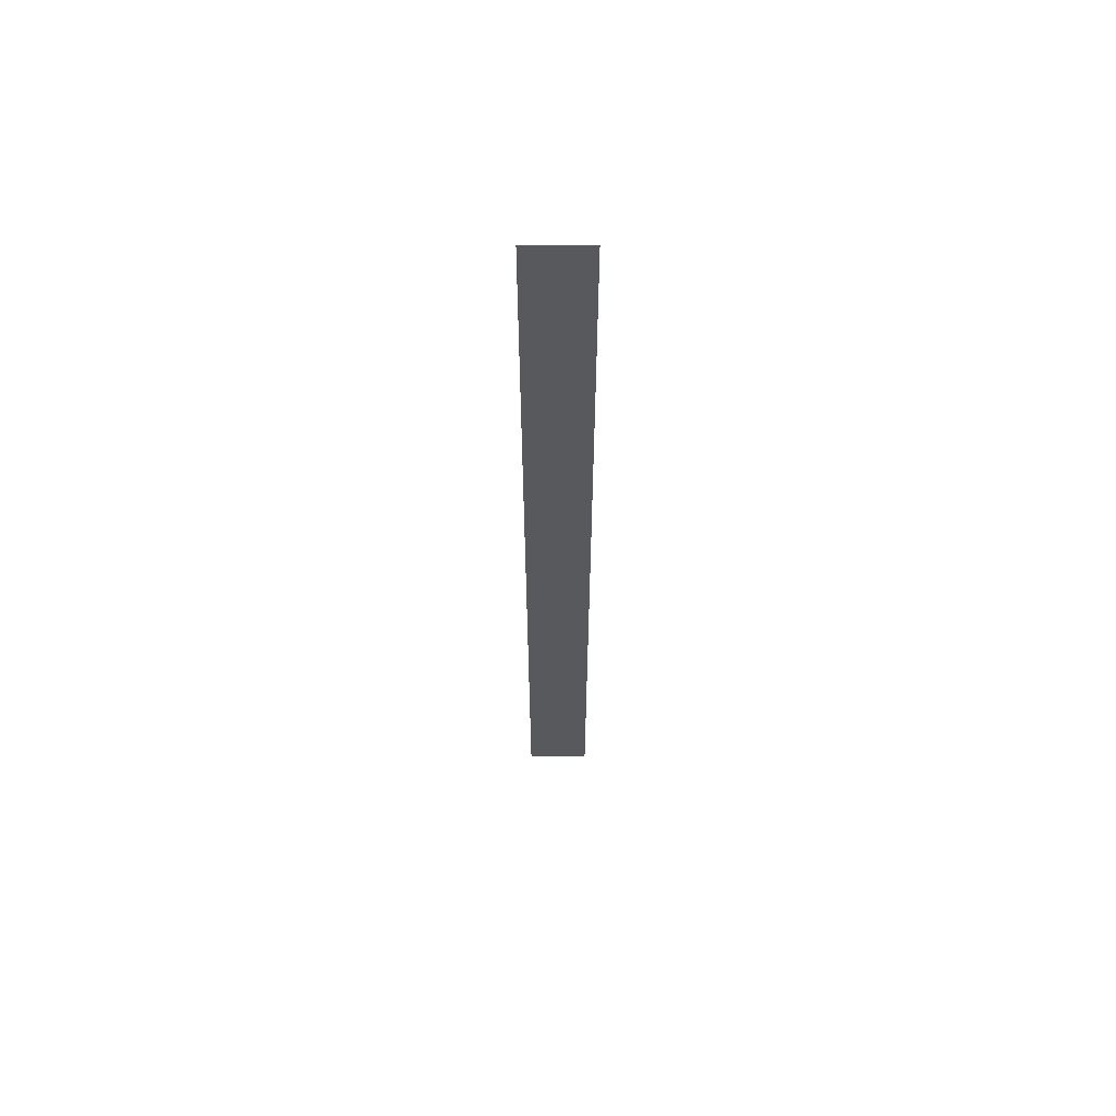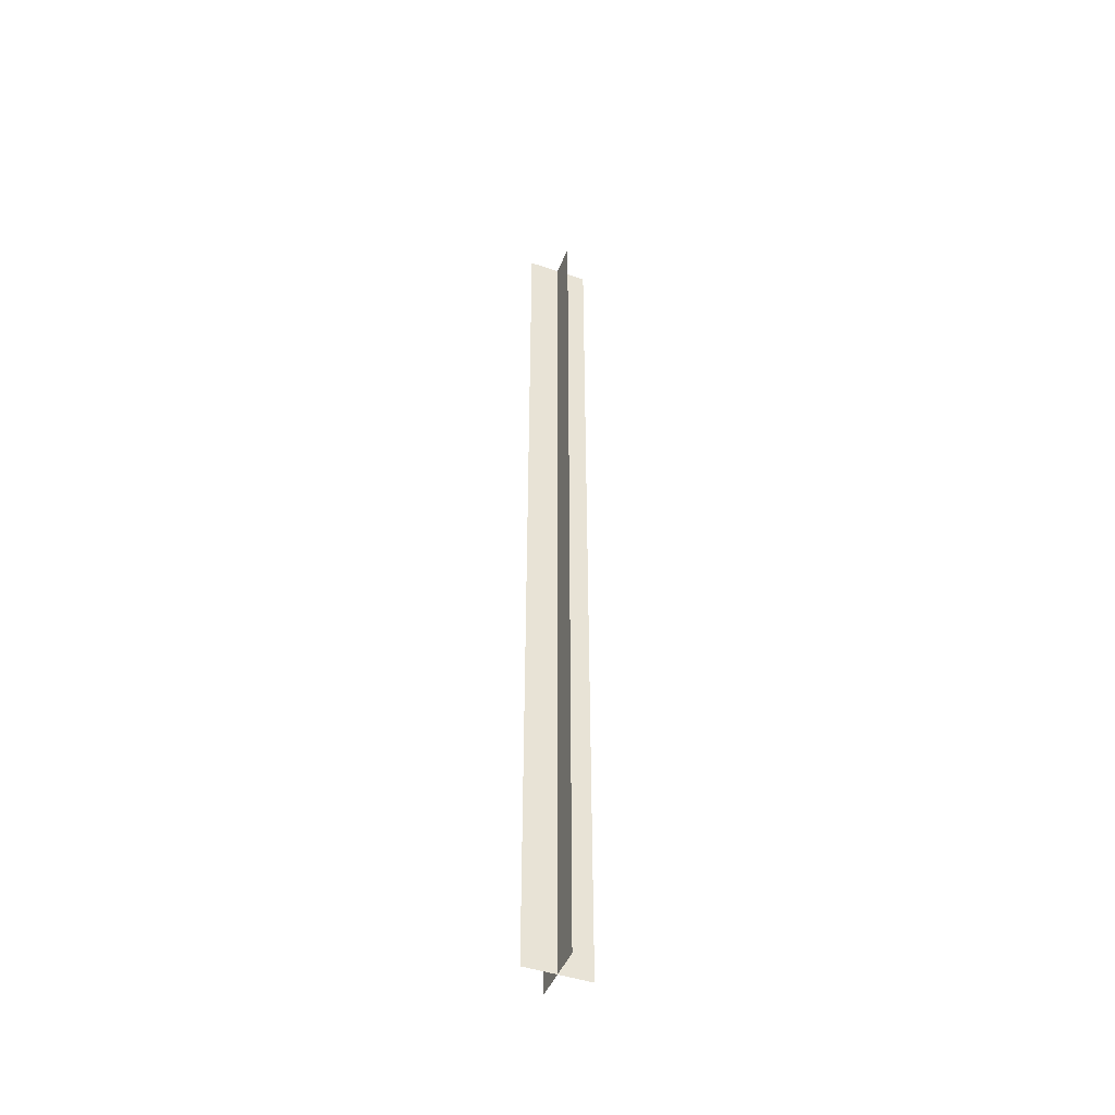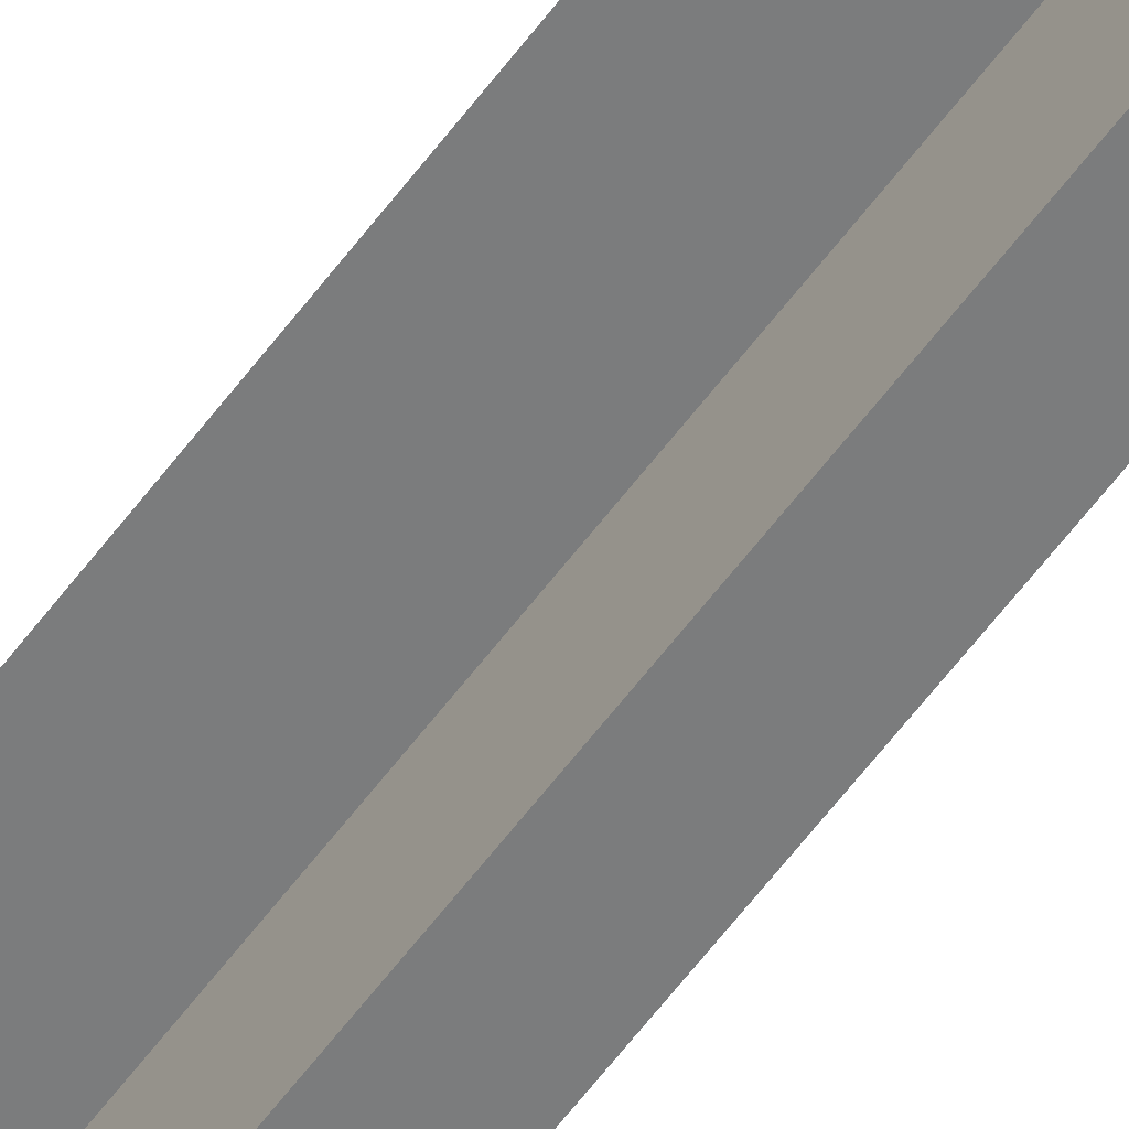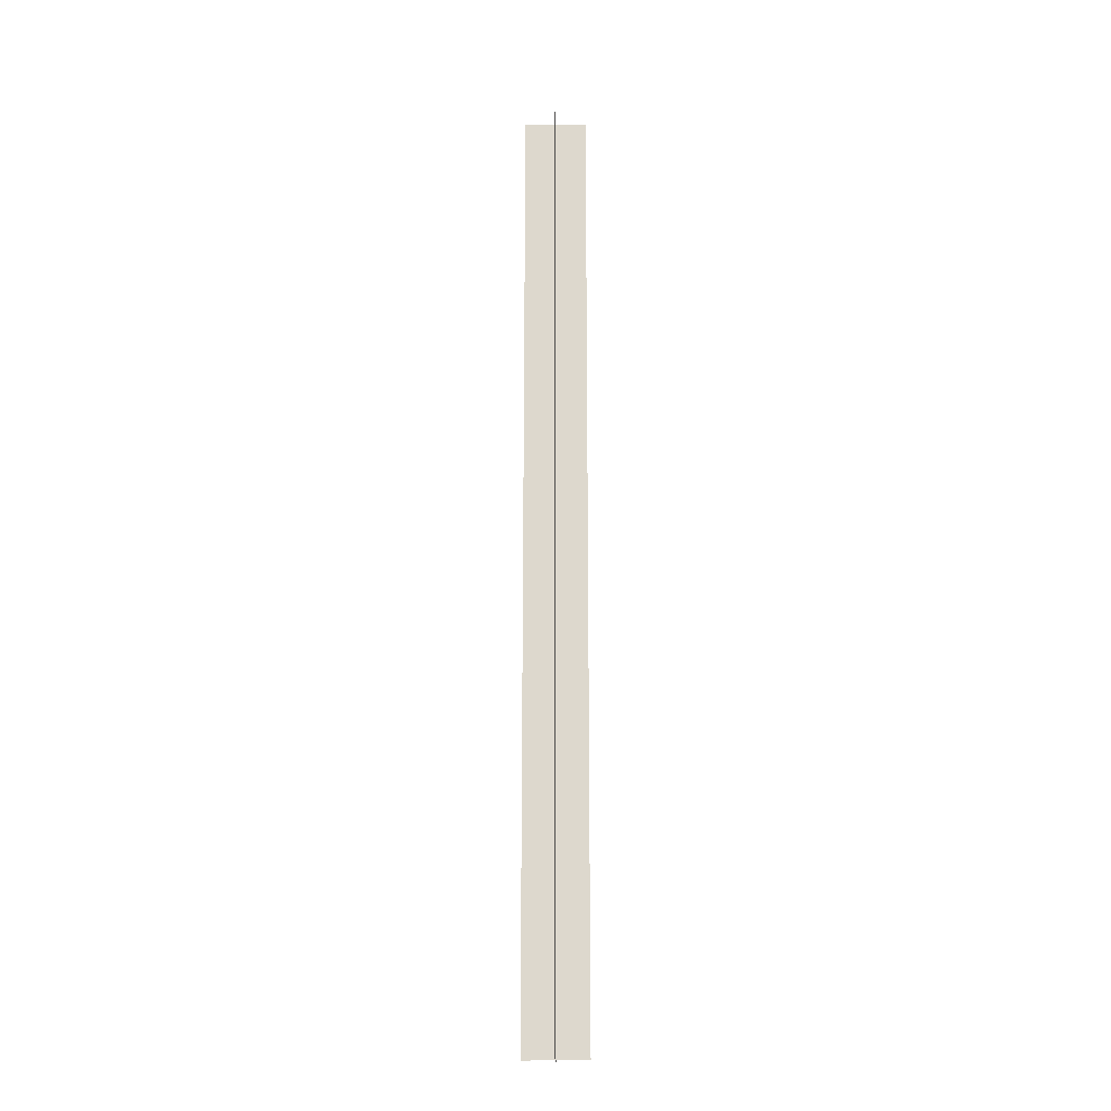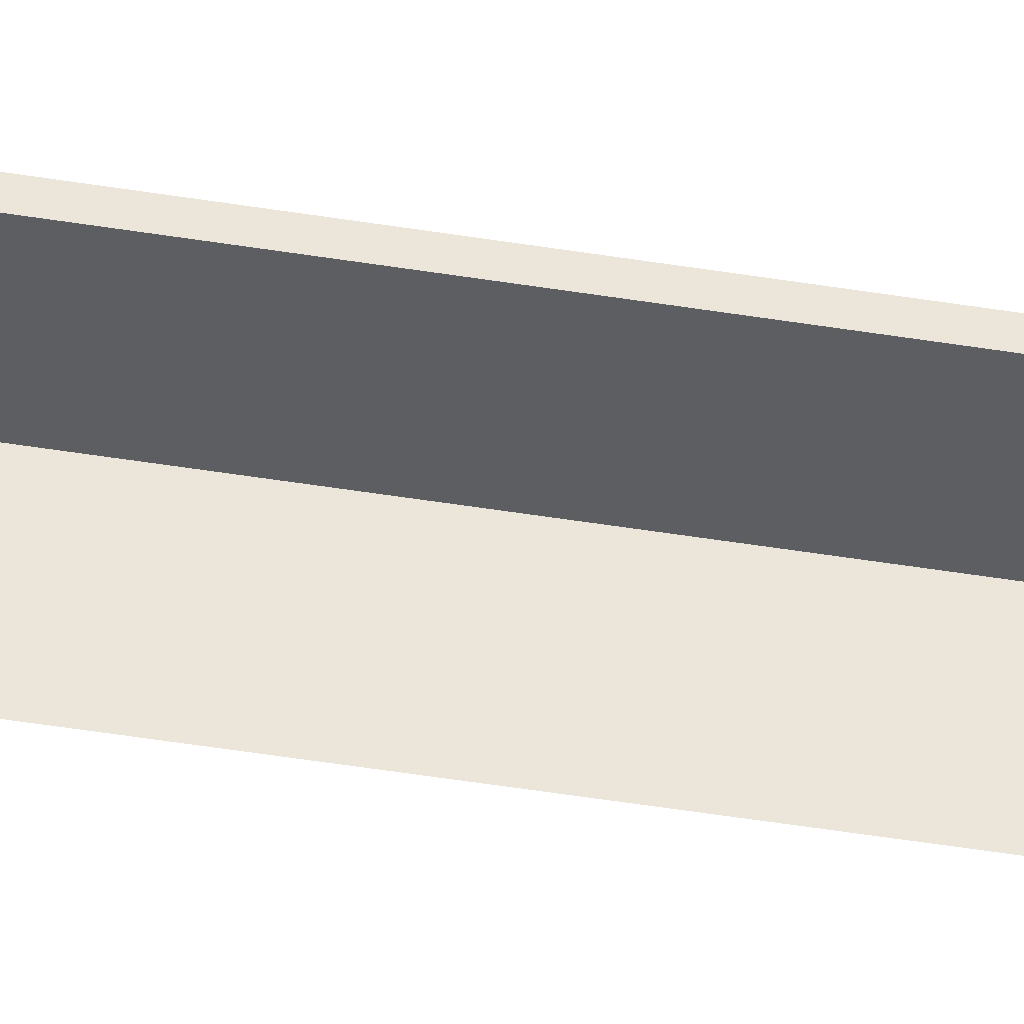
<metadata>
{"format":"obj","ext":"obj","renderer":"f3d","projection":"perspective","resolution":1024,"background":"white","views":[{"elev":60.4,"azim":179.8,"up":"+Y"},{"elev":-46.2,"azim":158.7,"up":"+Y"},{"elev":-58.7,"azim":-36.0,"up":"+Z"},{"elev":-18.0,"azim":91.2,"up":"+Y"},{"elev":-39.0,"azim":77.8,"up":"+Z"}]}
</metadata>
<code>
o Plane
v 0 5.091 0.1694
v -0 -0.01082 0.1694
v 0 5.091 -0.1694
v -0 -0.01082 -0.1694
f 1 2 4 3
o Plane.001
v -0.1694 5.091 -0
v -0.1694 -0.01082 -0
v 0.1694 5.091 0
v 0.1694 -0.01082 0
f 5 6 8 7

</code>
